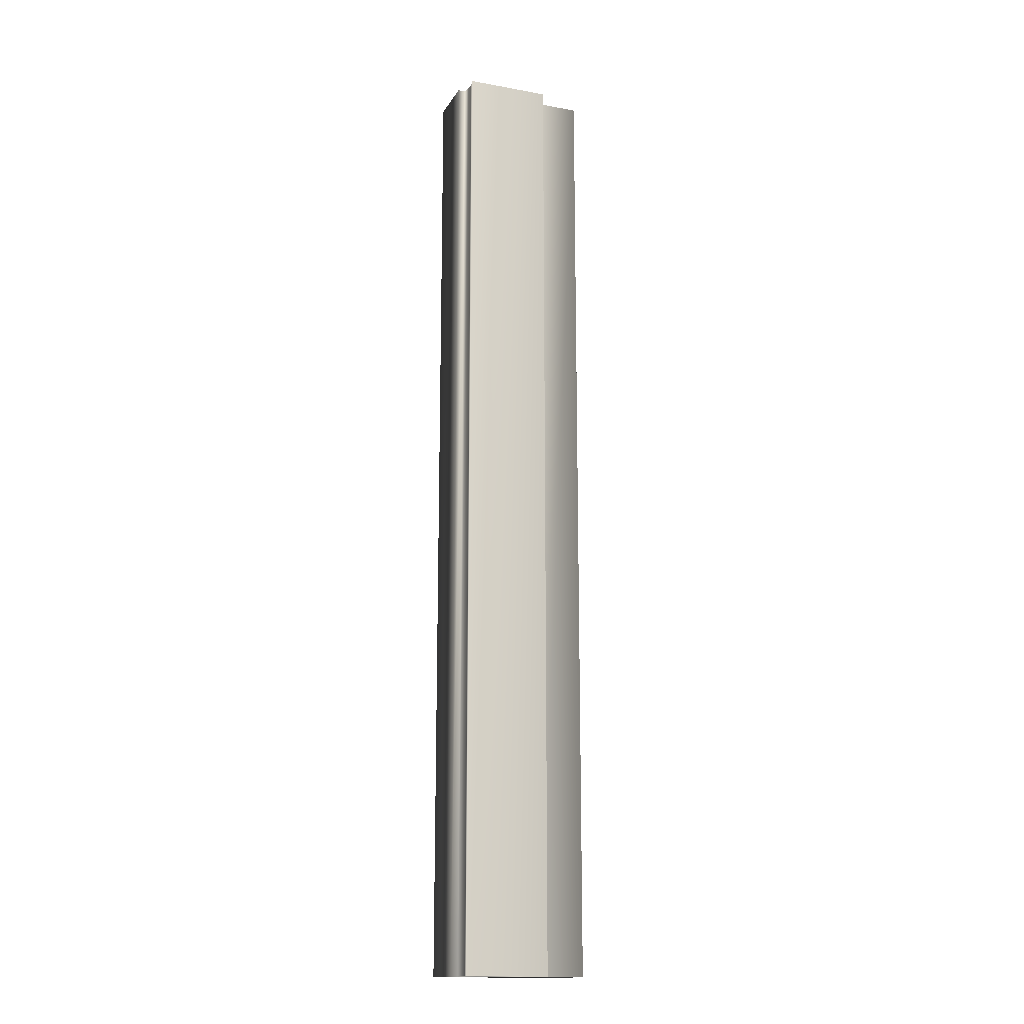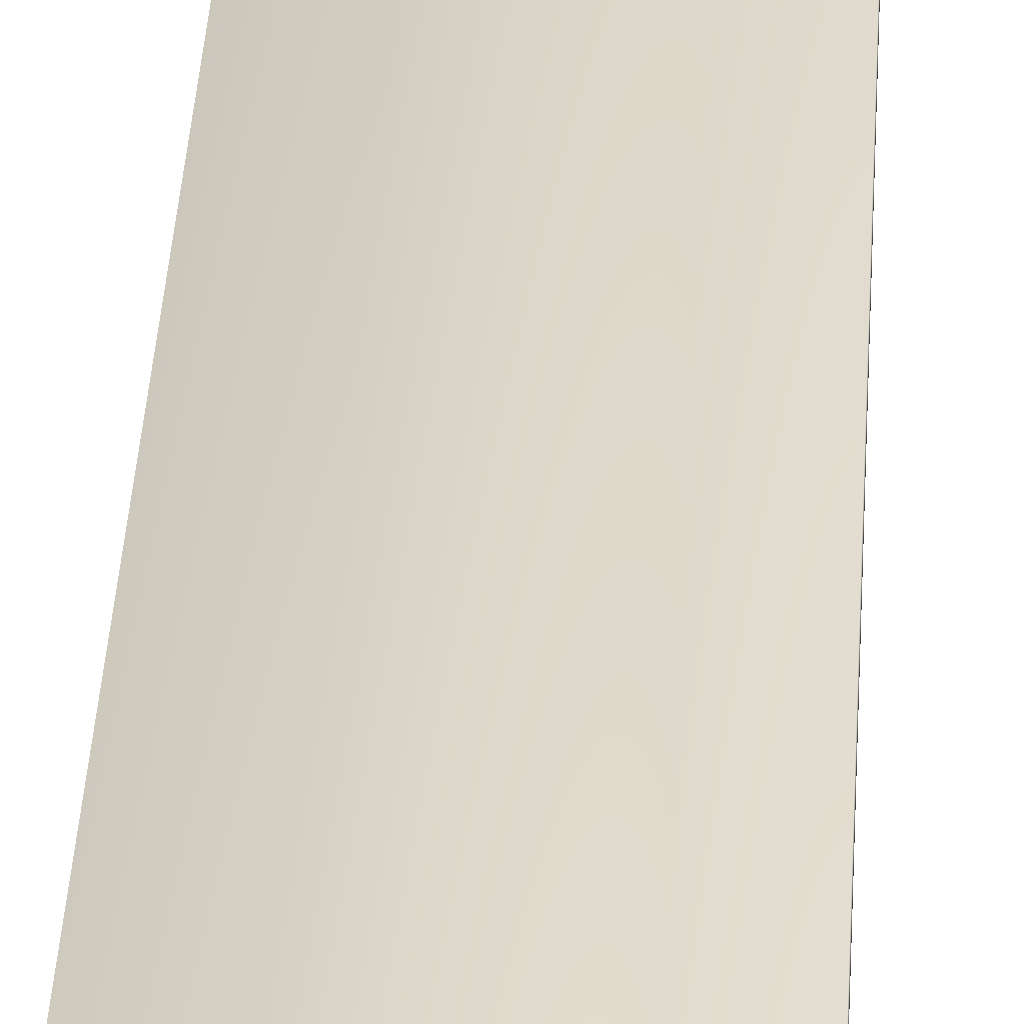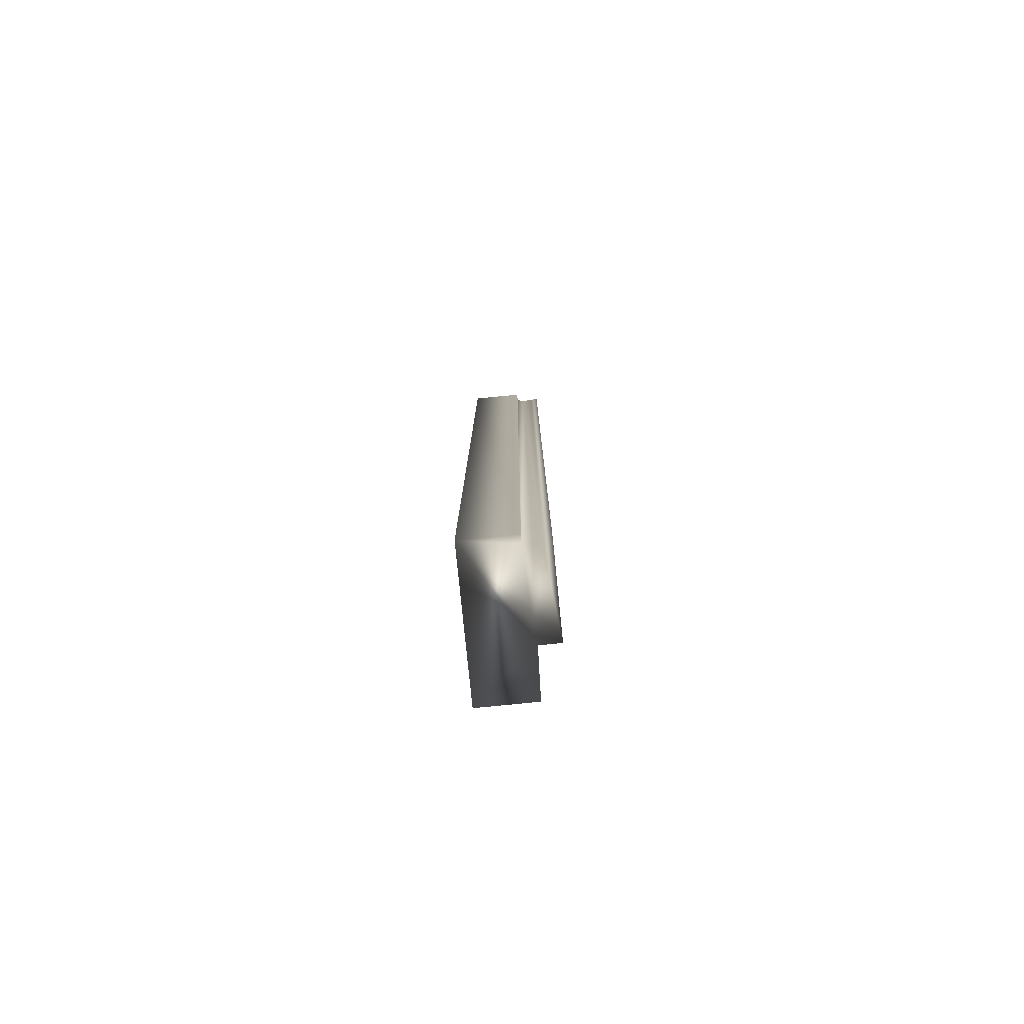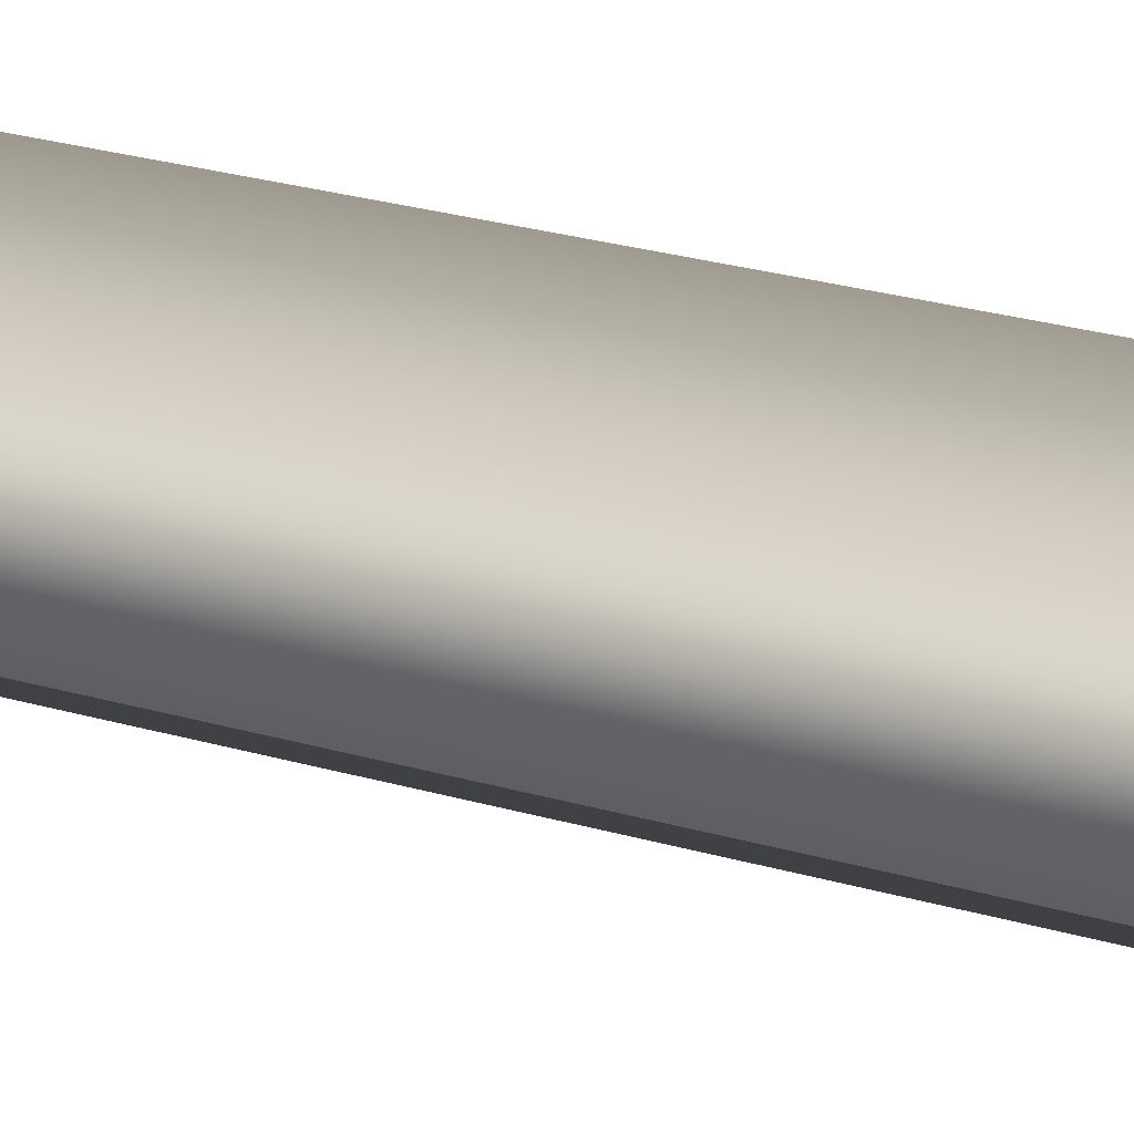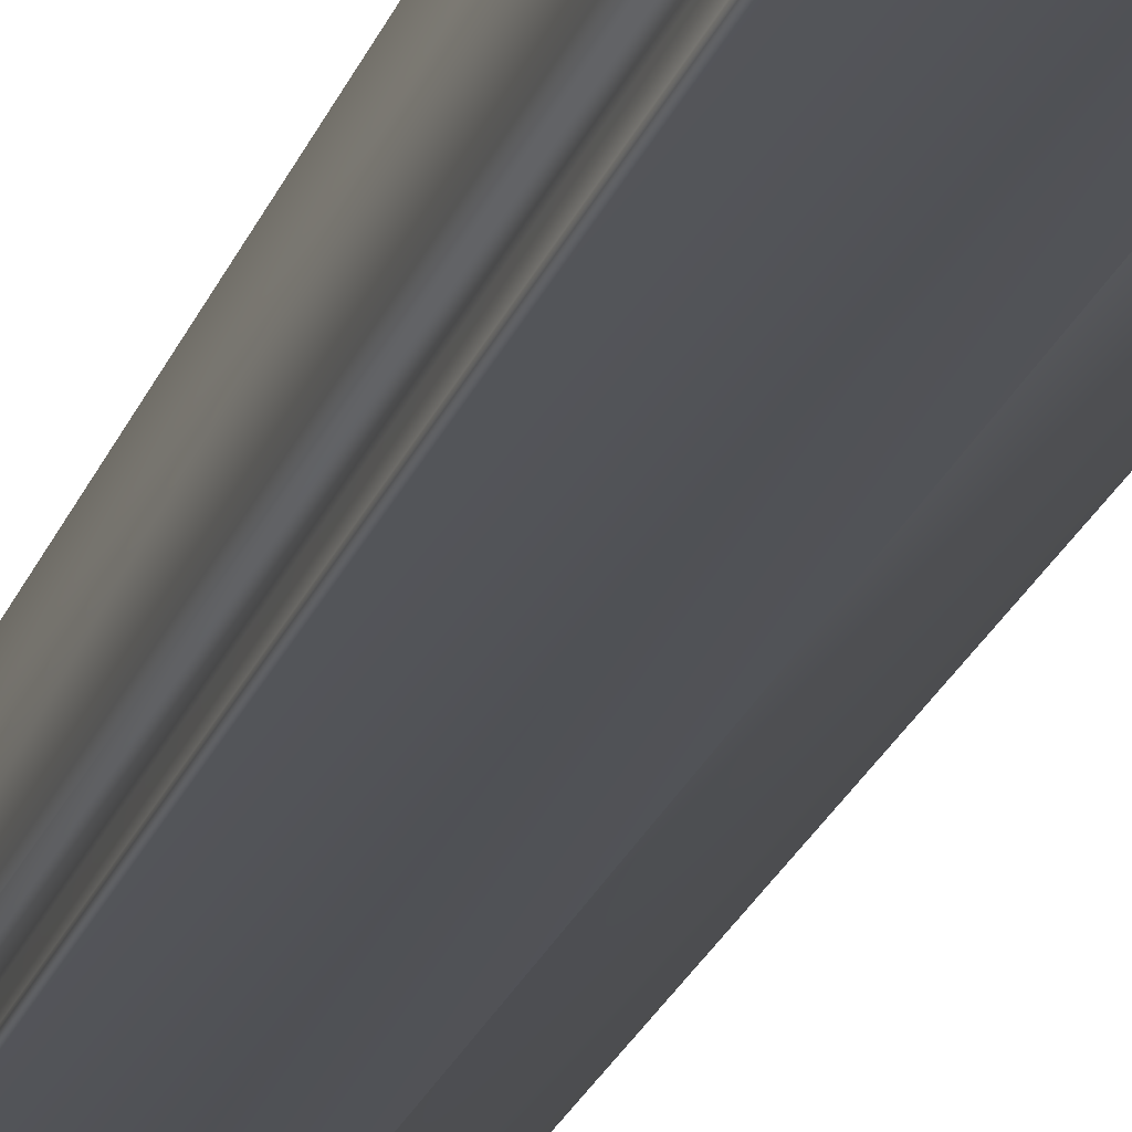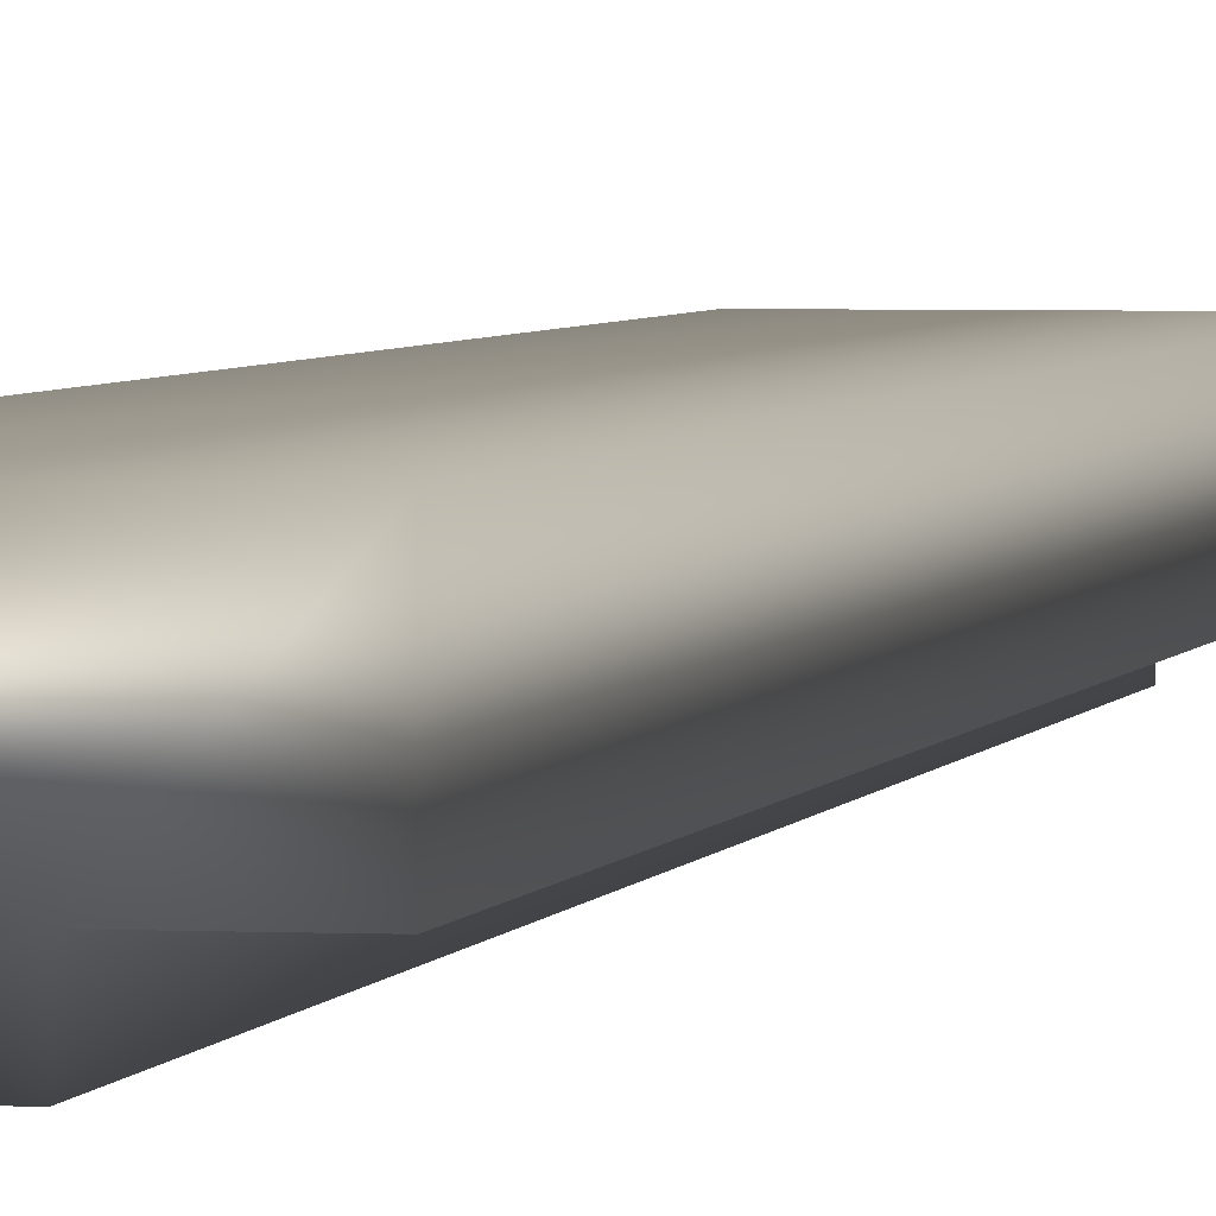
<metadata>
{"format":"obj","ext":"obj","renderer":"f3d","projection":"perspective","resolution":1024,"background":"white","views":[{"elev":-15.6,"azim":-20.8,"up":"+Z"},{"elev":30.6,"azim":-177.3,"up":"+Y"},{"elev":-79.6,"azim":-84.3,"up":"+Z"},{"elev":16.3,"azim":126.1,"up":"+Y"},{"elev":-22.4,"azim":-16.3,"up":"+Y"},{"elev":2.8,"azim":11.0,"up":"+Y"}]}
</metadata>
<code>
v 51.57 38.75 -25.34
v 51.57 38.83 -25.34
v 51.57 38.75 -21.73
v 51.57 38.83 -21.73
v 51.26 38.75 -25.34
v 51.26 38.75 -21.73
v 51.26 38.84 -21.73
v 51.26 38.84 -25.34
v 51.26 38.81 -21.73
v 51.26 38.81 -25.34
v 51.26 38.78 -25.34
v 51.26 38.78 -21.73
v 51.23 38.84 -25.34
v 51.23 38.84 -21.73
v 51.23 39.04 -25.34
v 51.23 39.04 -21.73
v 51.75 38.83 -21.73
v 51.75 39.04 -21.73
v 51.75 38.83 -25.34
v 51.75 39.04 -25.34
f 1 2 3
f 3 2 4
f 1 3 5
f 5 3 6
f 7 8 9
f 9 8 10
f 9 10 11
f 5 6 11
f 11 6 12
f 11 12 9
f 8 7 13
f 13 7 14
f 15 13 16
f 16 13 14
f 17 18 4
f 4 18 16
f 4 16 7
f 7 16 14
f 7 9 4
f 4 9 12
f 4 12 3
f 3 12 6
f 19 17 2
f 2 17 4
f 15 16 20
f 20 16 18
f 19 2 20
f 20 2 15
f 15 2 8
f 15 8 13
f 1 11 2
f 2 11 10
f 2 10 8
f 1 5 11
f 19 20 17
f 17 20 18

</code>
